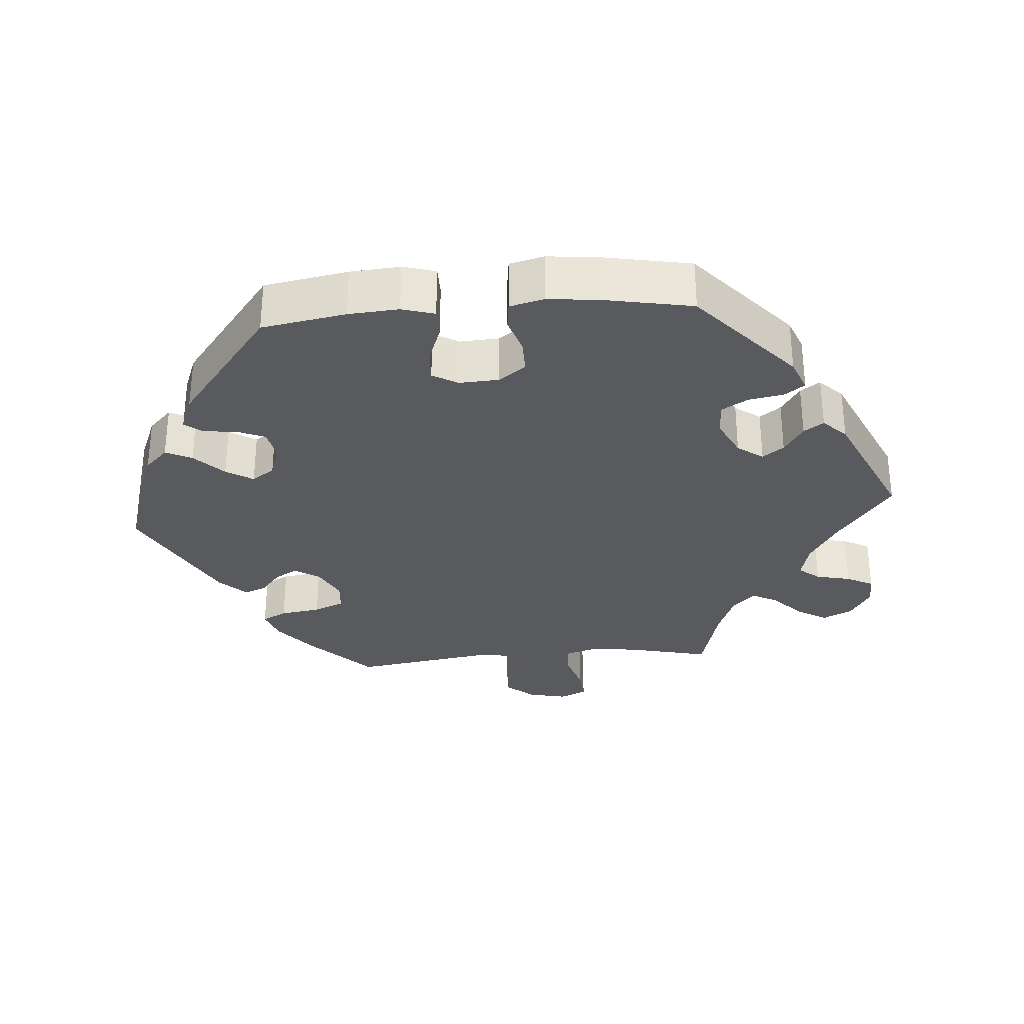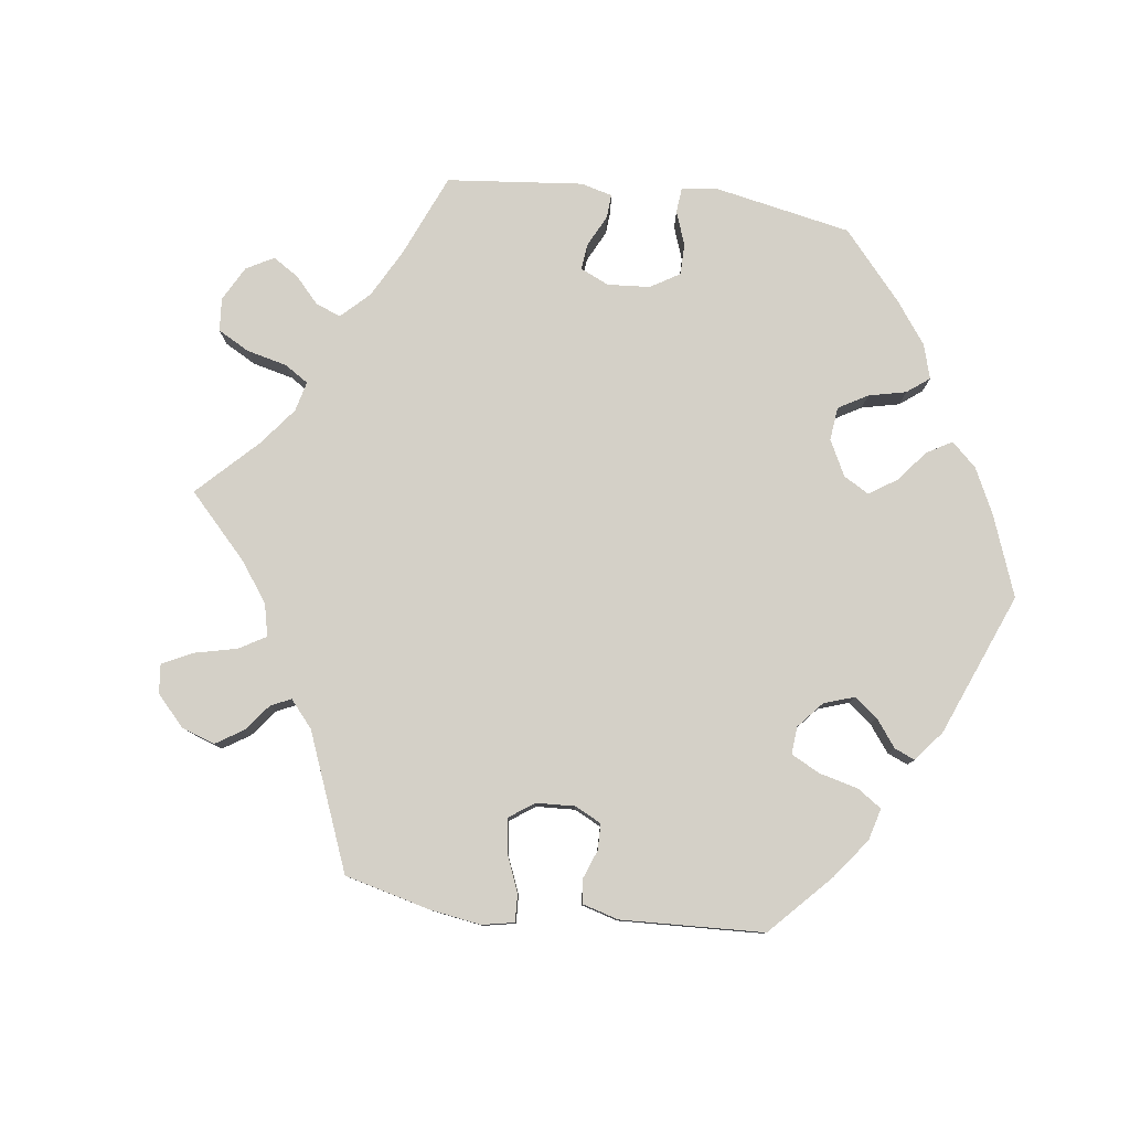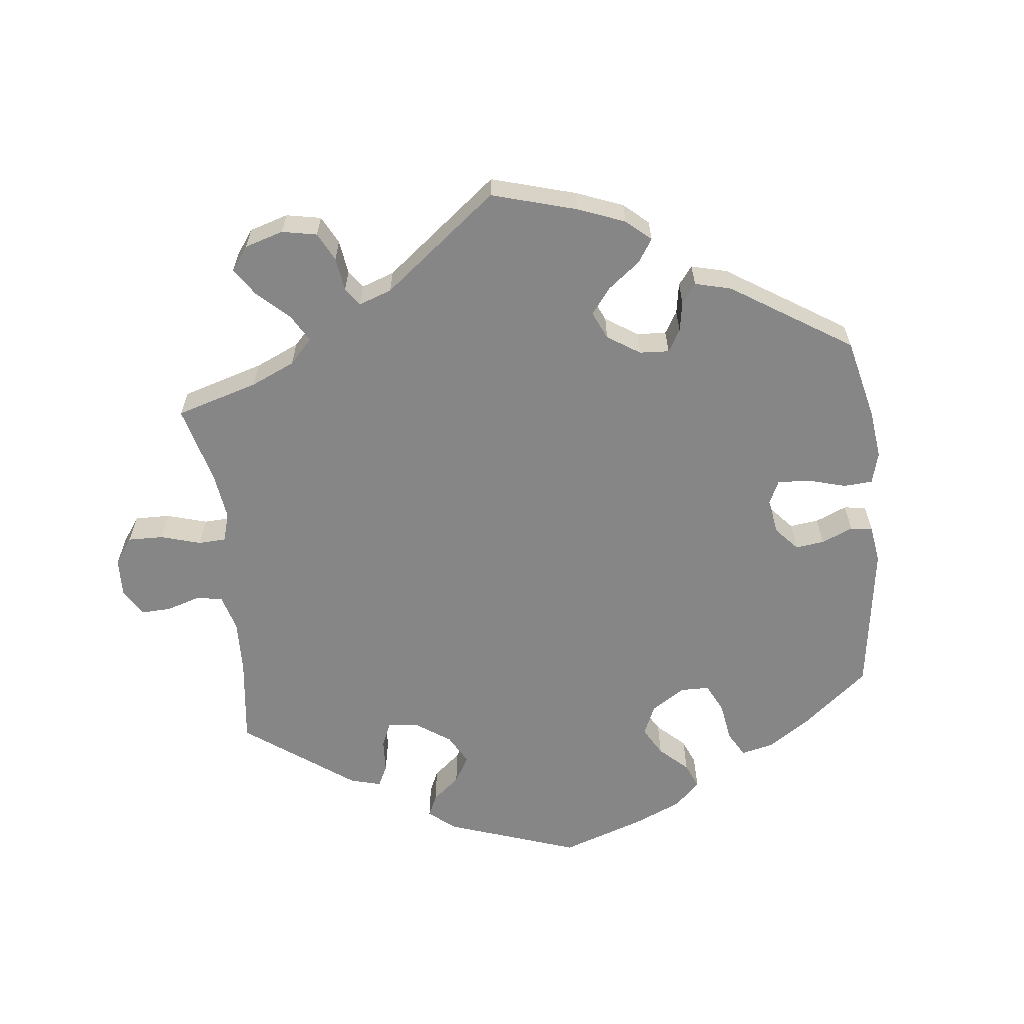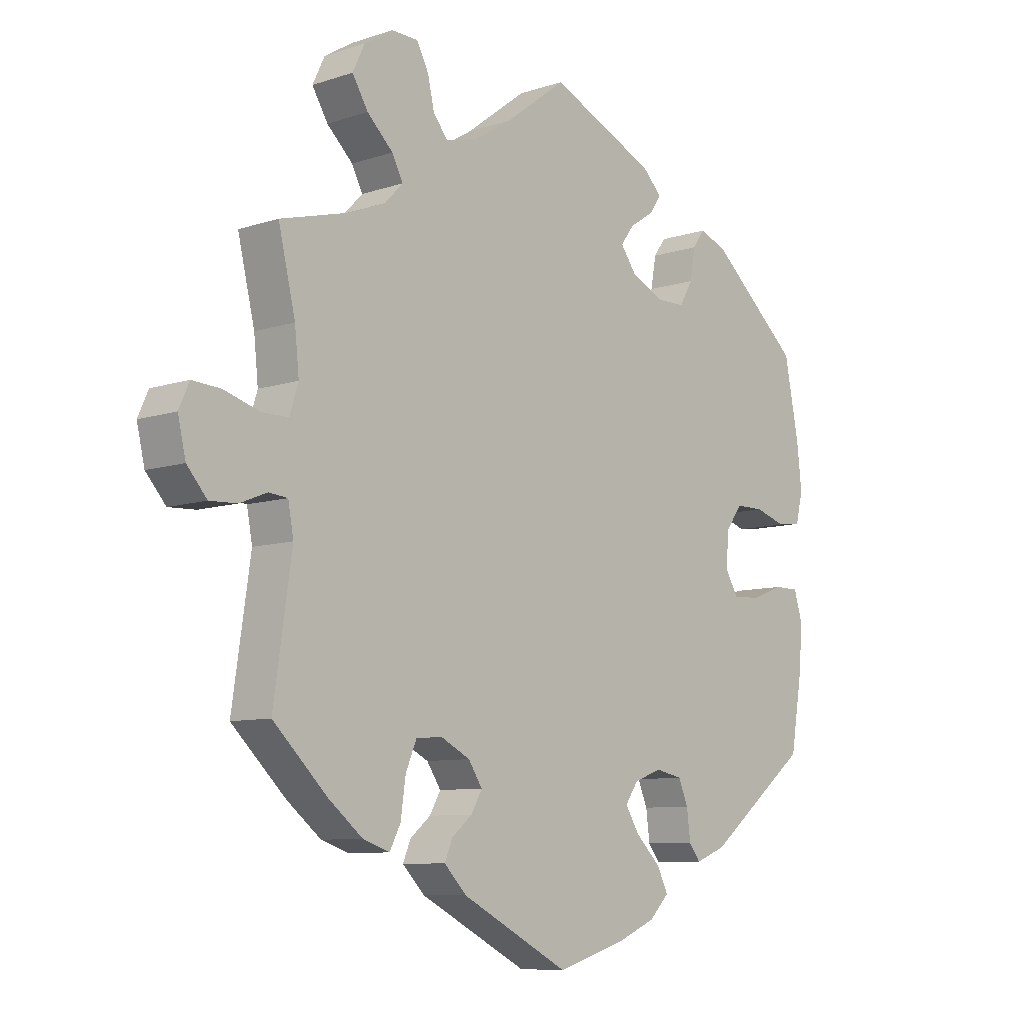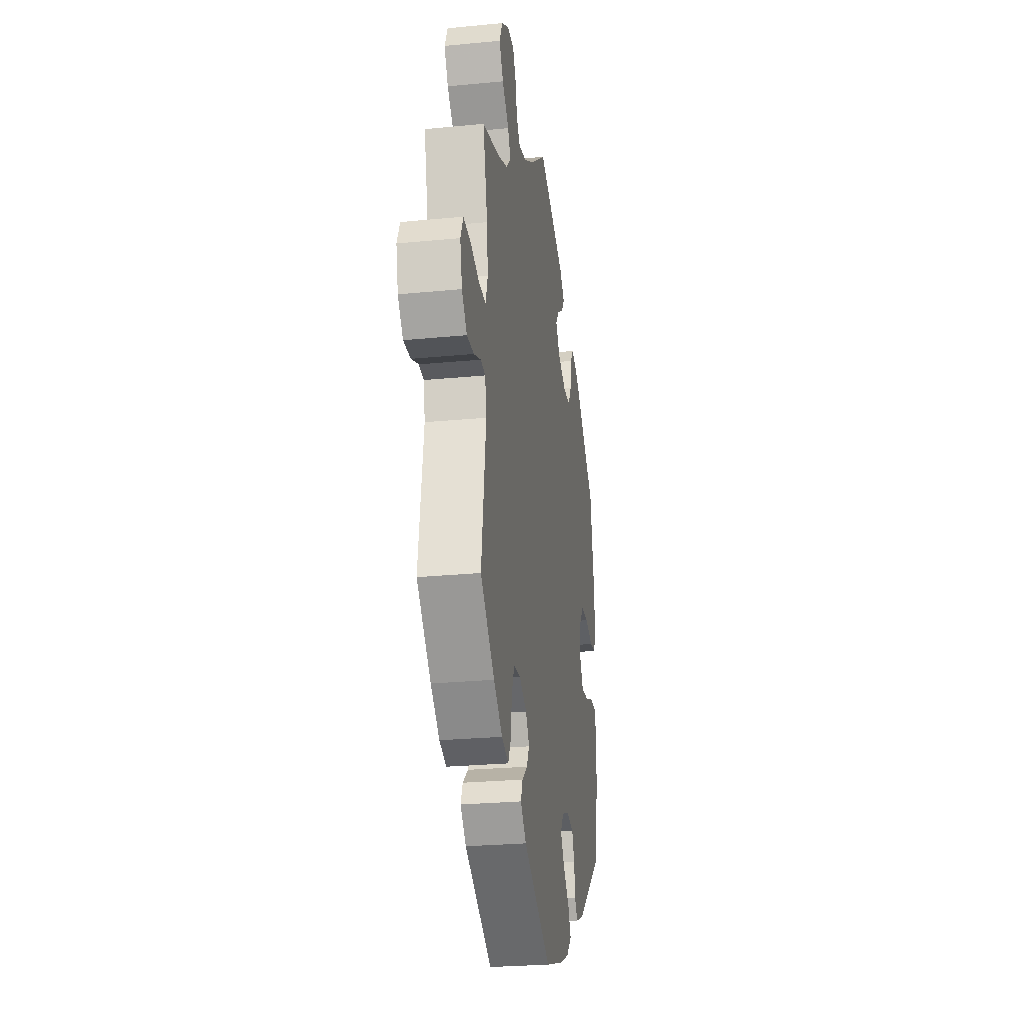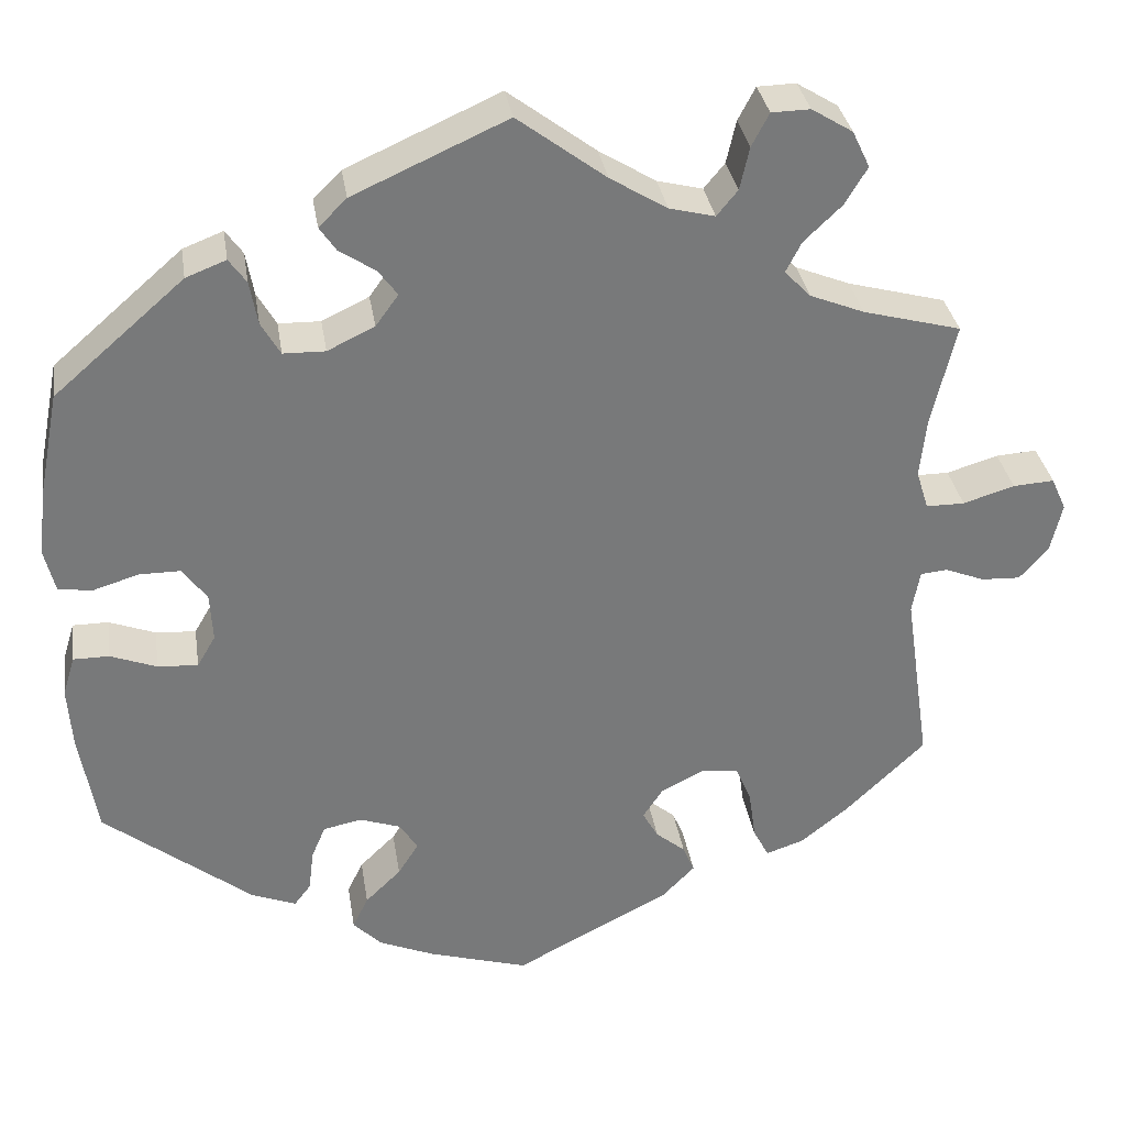
<metadata>
{"format":"obj","ext":"obj","renderer":"f3d","projection":"perspective","resolution":1024,"background":"white","views":[{"elev":-31.0,"azim":-85.2,"up":"+Y"},{"elev":79.9,"azim":157.5,"up":"+Y"},{"elev":-62.1,"azim":126.3,"up":"+Y"},{"elev":-8.6,"azim":131.9,"up":"+Z"},{"elev":-25.9,"azim":98.8,"up":"+Z"},{"elev":32.8,"azim":-8.8,"up":"+Z"}]}
</metadata>
<code>
v -0.351 0.07 0.419
v -0.305 0.07 0.437
v -0.285 0.07 0.409
v -0.276 0.07 0.359
v -0.254 0.07 0.321
v -0.206 0.07 0.32
v -0.152 0.07 0.346
v -0.126 0.07 0.382
v -0.148 0.07 0.412
v -0.189 0.07 0.439
v -0.208 0.07 0.467
v -0.176 0.07 0.499
v 0 0.07 0.578
v 0.101 0.07 0.502
v 0.166 0.07 0.462
v 0.218 0.07 0.449
v 0.242 0.07 0.478
v 0.253 0.07 0.527
v 0.273 0.07 0.565
v 0.317 0.07 0.566
v 0.364 0.07 0.537
v 0.384 0.07 0.495
v 0.358 0.07 0.452
v 0.315 0.07 0.411
v 0.297 0.07 0.376
v 0.327 0.07 0.345
v 0.389 0.07 0.32
v 0.501 0.07 0.29
v 0.473 0.07 0.172
v 0.466 0.07 0.104
v 0.48 0.07 0.059
v 0.524 0.07 0.059
v 0.583 0.07 0.077
v 0.63 0.07 0.08
v 0.647 0.07 0.042
v 0.634 0.07 -0.014
v 0.601 0.07 -0.052
v 0.556 0.07 -0.05
v 0.511 0.07 -0.032
v 0.48 0.07 -0.035
v 0.471 0.07 -0.084
v 0.501 0.07 -0.288
v 0.411 0.07 -0.375
v 0.355 0.07 -0.42
v 0.311 0.07 -0.435
v 0.293 0.07 -0.4
v 0.285 0.07 -0.343
v 0.267 0.07 -0.3
v 0.224 0.07 -0.296
v 0.175 0.07 -0.321
v 0.152 0.07 -0.356
v 0.17 0.07 -0.388
v 0.204 0.07 -0.416
v 0.217 0.07 -0.447
v 0.18 0.07 -0.485
v 0.001 0.07 -0.578
v -0.113 0.07 -0.544
v -0.177 0.07 -0.517
v -0.21 0.07 -0.484
v -0.192 0.07 -0.447
v -0.151 0.07 -0.407
v -0.127 0.07 -0.369
v -0.149 0.07 -0.337
v -0.195 0.07 -0.321
v -0.239 0.07 -0.33
v -0.255 0.07 -0.368
v -0.261 0.07 -0.416
v -0.28 0.07 -0.441
v -0.331 0.07 -0.421
v -0.501 0.07 -0.288
v -0.521 0.07 -0.169
v -0.526 0.07 -0.098
v -0.512 0.07 -0.052
v -0.471 0.07 -0.052
v -0.418 0.07 -0.072
v -0.372 0.07 -0.075
v -0.351 0.07 -0.039
v -0.354 0.07 0.017
v -0.382 0.07 0.055
v -0.429 0.07 0.055
v -0.481 0.07 0.039
v -0.52 0.07 0.044
v -0.532 0.07 0.093
v -0.524 0.07 0.166
v -0.5 0.07 0.289
v -0.351 0 0.419
v -0.305 0 0.437
v -0.285 0 0.409
v -0.276 0 0.359
v -0.254 0 0.321
v -0.206 0 0.32
v -0.152 0 0.346
v -0.126 0 0.382
v -0.148 0 0.412
v -0.189 0 0.439
v -0.208 0 0.467
v -0.176 0 0.499
v 0 0 0.578
v 0.101 0 0.502
v 0.166 0 0.462
v 0.218 0 0.449
v 0.242 0 0.478
v 0.253 0 0.527
v 0.273 0 0.565
v 0.317 0 0.566
v 0.364 0 0.537
v 0.384 0 0.495
v 0.358 0 0.452
v 0.315 0 0.411
v 0.297 0 0.376
v 0.327 0 0.345
v 0.389 0 0.32
v 0.501 0 0.29
v 0.473 0 0.172
v 0.466 0 0.104
v 0.48 0 0.059
v 0.524 0 0.059
v 0.583 0 0.077
v 0.63 0 0.08
v 0.647 0 0.042
v 0.634 0 -0.014
v 0.601 0 -0.052
v 0.556 0 -0.05
v 0.511 0 -0.032
v 0.48 0 -0.035
v 0.471 0 -0.084
v 0.501 0 -0.288
v 0.411 0 -0.375
v 0.355 0 -0.42
v 0.311 0 -0.435
v 0.293 0 -0.4
v 0.285 0 -0.343
v 0.267 0 -0.3
v 0.224 0 -0.296
v 0.175 0 -0.321
v 0.152 0 -0.356
v 0.17 0 -0.388
v 0.204 0 -0.416
v 0.217 0 -0.447
v 0.18 0 -0.485
v 0.001 0 -0.578
v -0.113 0 -0.544
v -0.177 0 -0.517
v -0.21 0 -0.484
v -0.192 0 -0.447
v -0.151 0 -0.407
v -0.127 0 -0.369
v -0.149 0 -0.337
v -0.195 0 -0.321
v -0.239 0 -0.33
v -0.255 0 -0.368
v -0.261 0 -0.416
v -0.28 0 -0.441
v -0.331 0 -0.421
v -0.501 0 -0.288
v -0.521 0 -0.169
v -0.526 0 -0.098
v -0.512 0 -0.052
v -0.471 0 -0.052
v -0.418 0 -0.072
v -0.372 0 -0.075
v -0.351 0 -0.039
v -0.354 0 0.017
v -0.382 0 0.055
v -0.429 0 0.055
v -0.481 0 0.039
v -0.52 0 0.044
v -0.532 0 0.093
v -0.524 0 0.166
v -0.5 0 0.289
f 80 81 82 83
f 79 80 83 84
f 72 73 74 75
f 72 75 76
f 71 72 76
f 70 71 76
f 69 70 76
f 66 67 68 69
f 65 66 69 76
f 64 65 76 77
f 58 59 60 61
f 58 61 62
f 57 58 62
f 56 57 62
f 55 56 62
f 52 53 54 55
f 51 52 55 62
f 50 51 62 63
f 44 45 46 47
f 44 47 48
f 41 42 43 44
f 40 41 44 48
f 36 37 38 39
f 36 39 40
f 35 36 40
f 32 33 34 35
f 31 32 35 40
f 30 31 40 48
f 27 28 29
f 26 27 29 30
f 25 26 30 48
f 21 22 23 24
f 21 24 25
f 20 21 25
f 17 18 19 20
f 16 17 20 25
f 15 16 25 48
f 11 12 13 14
f 9 10 11 14
f 8 9 14 15
f 7 8 15 48
f 1 2 3 4
f 1 4 5
f 79 84 85 1
f 63 64 77 78
f 49 50 63 78
f 6 7 48 49
f 5 6 49 78
f 1 5 78 79
f 168 167 166 165
f 169 168 165 164
f 160 159 158 157
f 161 160 157
f 161 157 156
f 161 156 155
f 161 155 154
f 154 153 152 151
f 161 154 151 150
f 162 161 150 149
f 146 145 144 143
f 147 146 143
f 147 143 142
f 147 142 141
f 147 141 140
f 140 139 138 137
f 147 140 137 136
f 148 147 136 135
f 132 131 130 129
f 133 132 129
f 129 128 127 126
f 133 129 126 125
f 124 123 122 121
f 125 124 121
f 125 121 120
f 120 119 118 117
f 125 120 117 116
f 133 125 116 115
f 114 113 112
f 115 114 112 111
f 133 115 111 110
f 109 108 107 106
f 110 109 106
f 110 106 105
f 105 104 103 102
f 110 105 102 101
f 133 110 101 100
f 99 98 97 96
f 99 96 95 94
f 100 99 94 93
f 133 100 93 92
f 89 88 87 86
f 90 89 86
f 86 170 169 164
f 163 162 149 148
f 163 148 135 134
f 134 133 92 91
f 163 134 91 90
f 164 163 90 86
f 1 86 87 2
f 2 87 88 3
f 3 88 89 4
f 4 89 90 5
f 5 90 91 6
f 6 91 92 7
f 7 92 93 8
f 8 93 94 9
f 9 94 95 10
f 10 95 96 11
f 11 96 97 12
f 12 97 98 13
f 13 98 99 14
f 14 99 100 15
f 15 100 101 16
f 16 101 102 17
f 17 102 103 18
f 18 103 104 19
f 19 104 105 20
f 20 105 106 21
f 21 106 107 22
f 22 107 108 23
f 23 108 109 24
f 24 109 110 25
f 25 110 111 26
f 26 111 112 27
f 27 112 113 28
f 28 113 114 29
f 29 114 115 30
f 30 115 116 31
f 31 116 117 32
f 32 117 118 33
f 33 118 119 34
f 34 119 120 35
f 35 120 121 36
f 36 121 122 37
f 37 122 123 38
f 38 123 124 39
f 39 124 125 40
f 40 125 126 41
f 41 126 127 42
f 42 127 128 43
f 43 128 129 44
f 44 129 130 45
f 45 130 131 46
f 46 131 132 47
f 47 132 133 48
f 48 133 134 49
f 49 134 135 50
f 50 135 136 51
f 51 136 137 52
f 52 137 138 53
f 53 138 139 54
f 54 139 140 55
f 55 140 141 56
f 56 141 142 57
f 57 142 143 58
f 58 143 144 59
f 59 144 145 60
f 60 145 146 61
f 61 146 147 62
f 62 147 148 63
f 63 148 149 64
f 64 149 150 65
f 65 150 151 66
f 66 151 152 67
f 67 152 153 68
f 68 153 154 69
f 69 154 155 70
f 70 155 156 71
f 71 156 157 72
f 72 157 158 73
f 73 158 159 74
f 74 159 160 75
f 75 160 161 76
f 76 161 162 77
f 77 162 163 78
f 78 163 164 79
f 79 164 165 80
f 80 165 166 81
f 81 166 167 82
f 82 167 168 83
f 83 168 169 84
f 84 169 170 85
f 85 170 86 1

</code>
